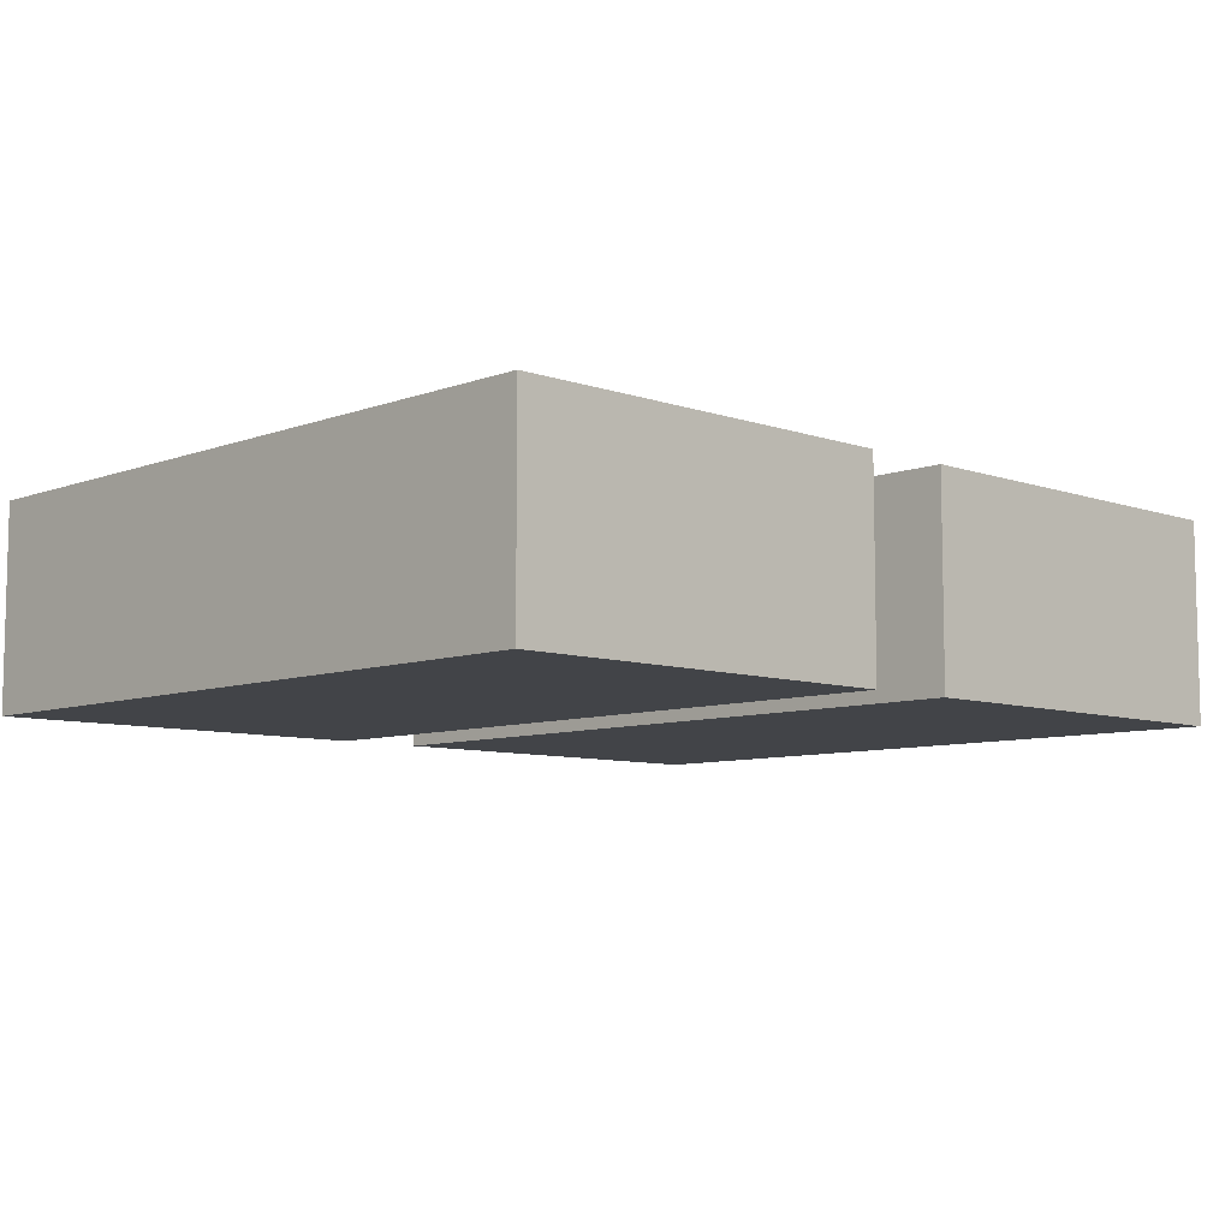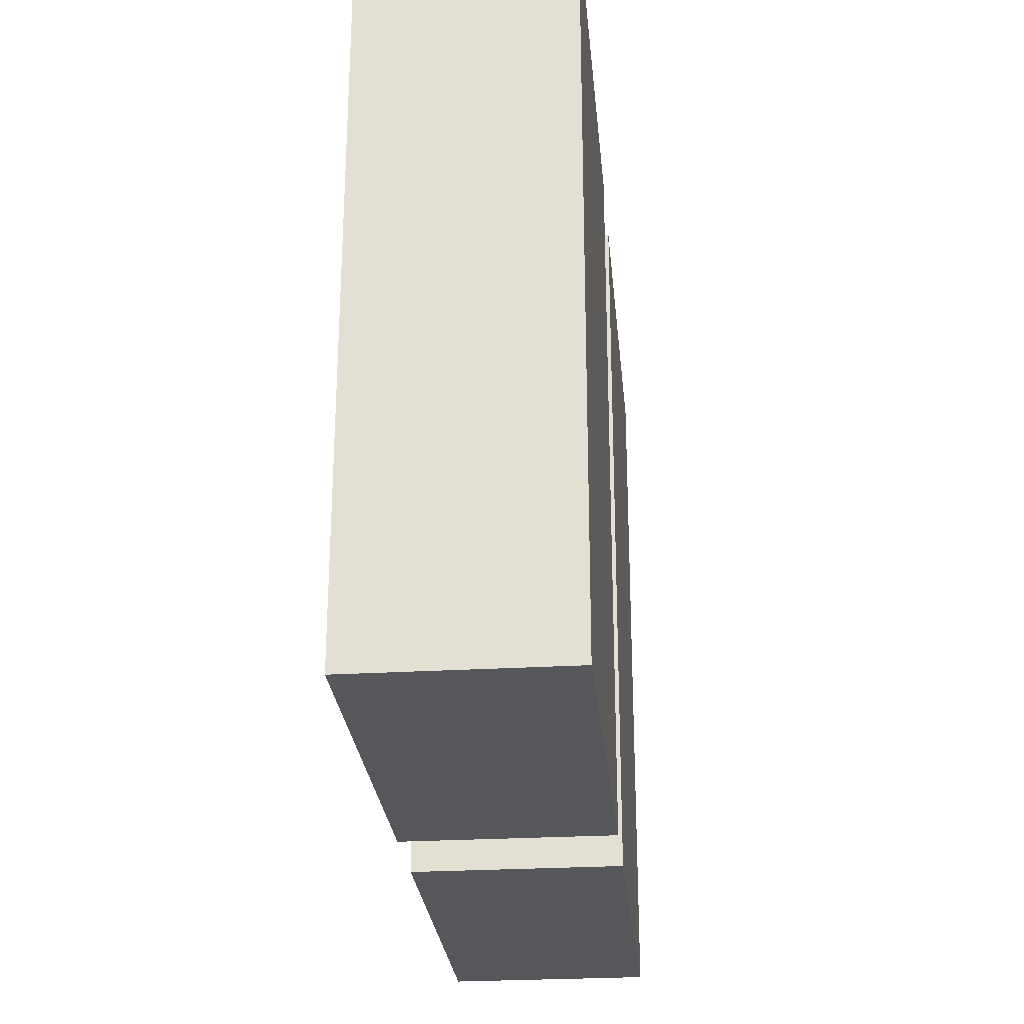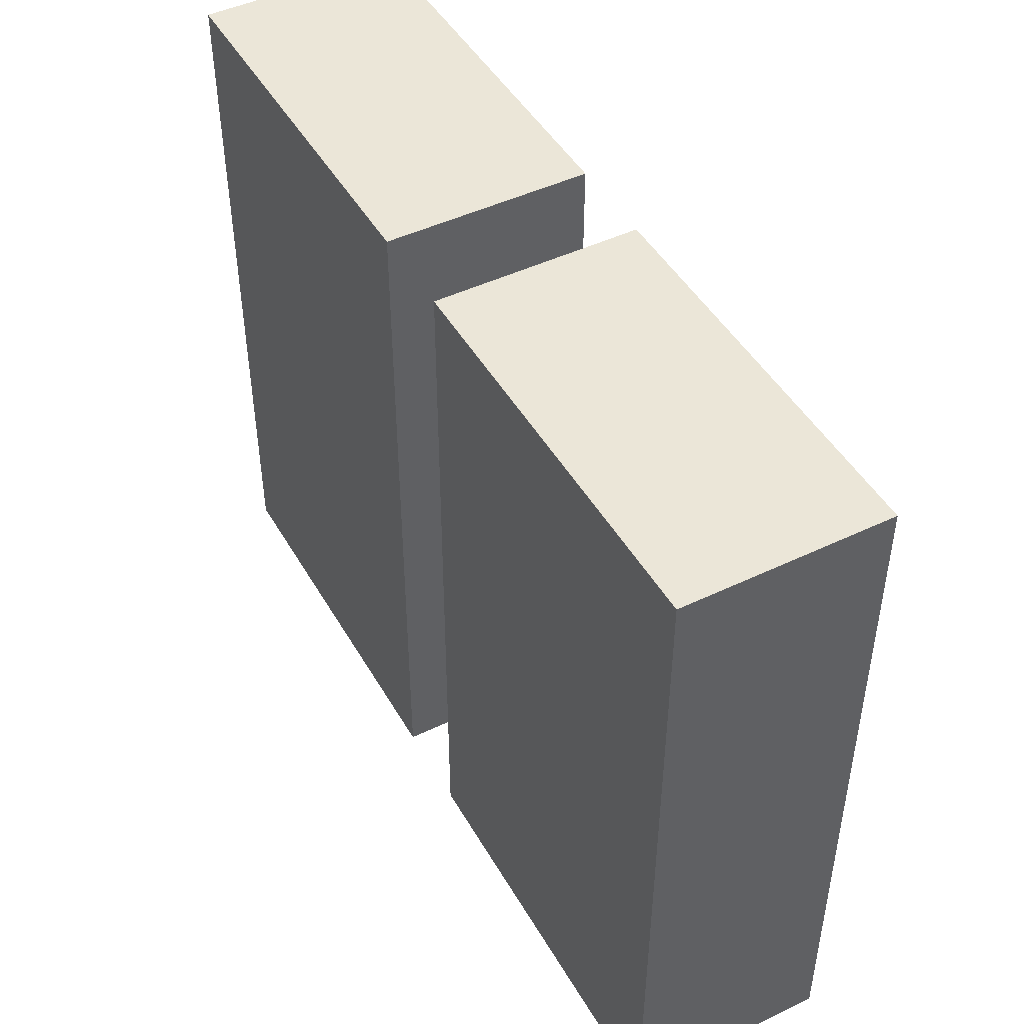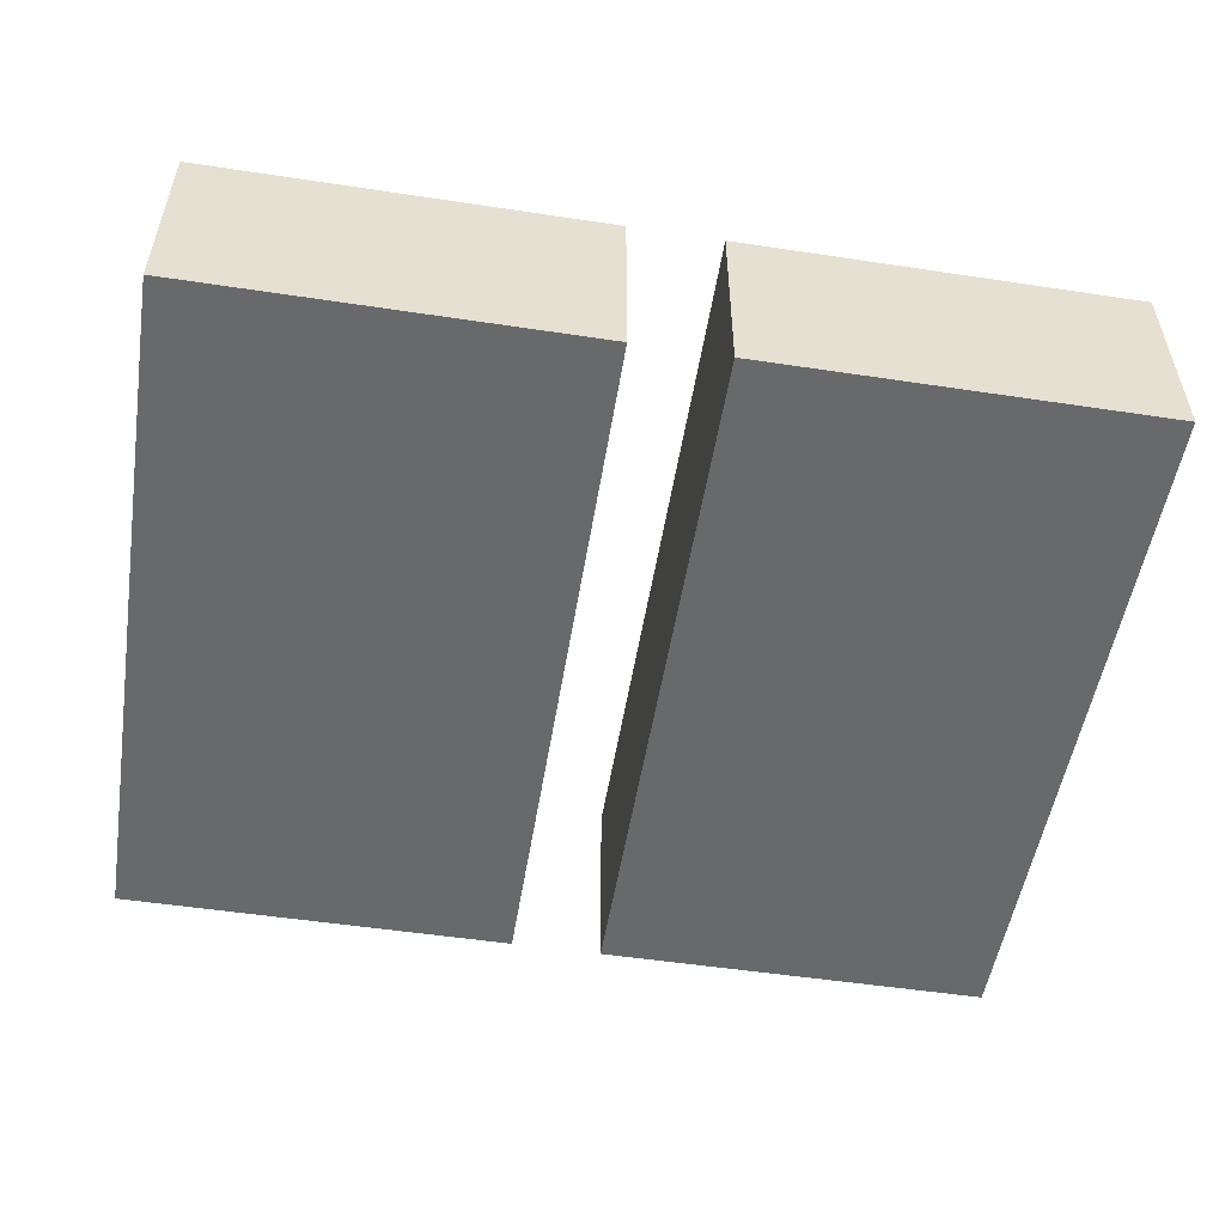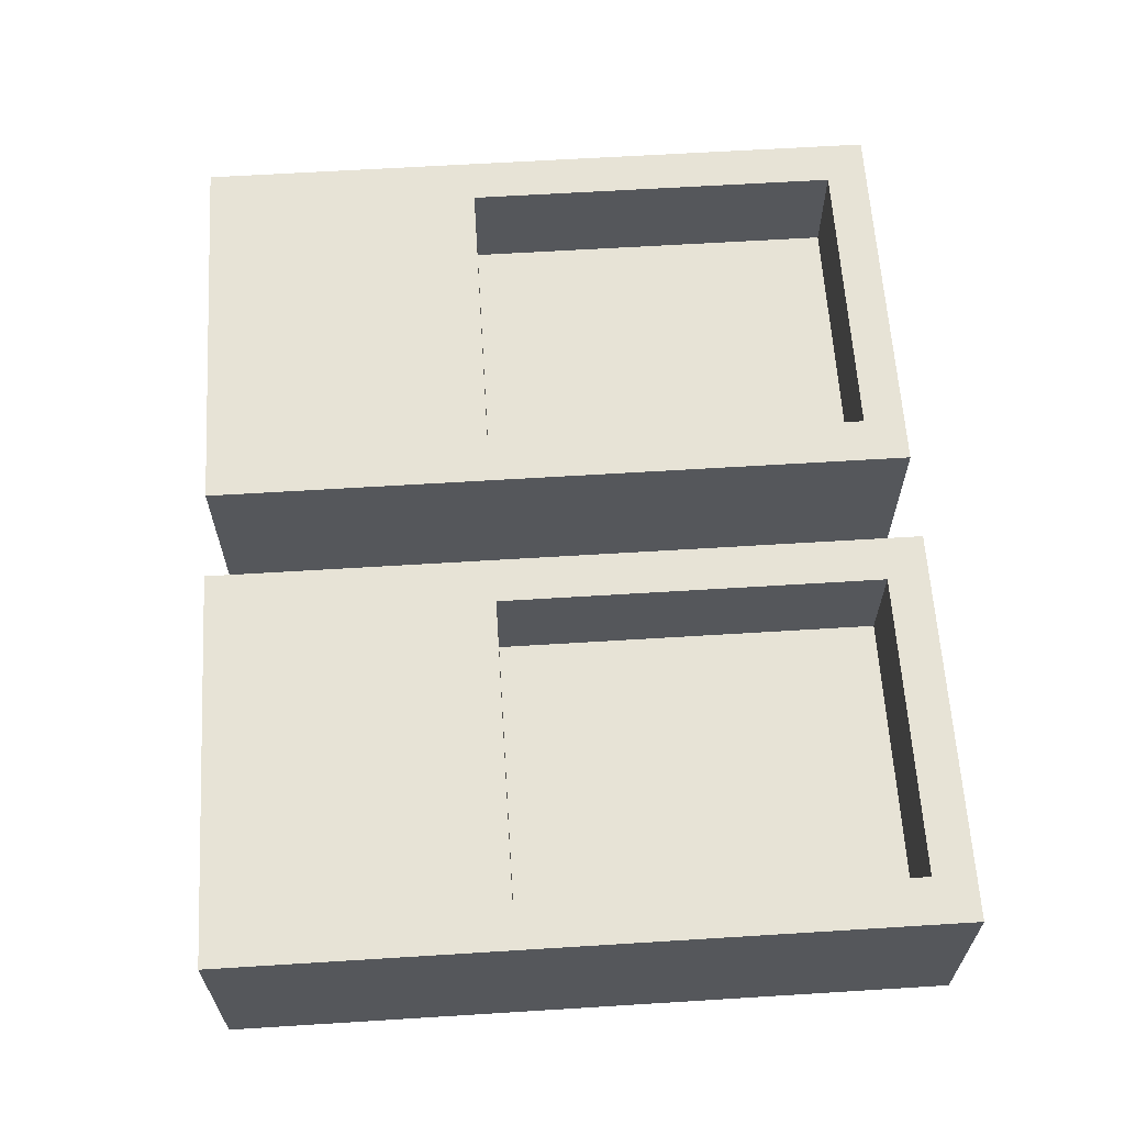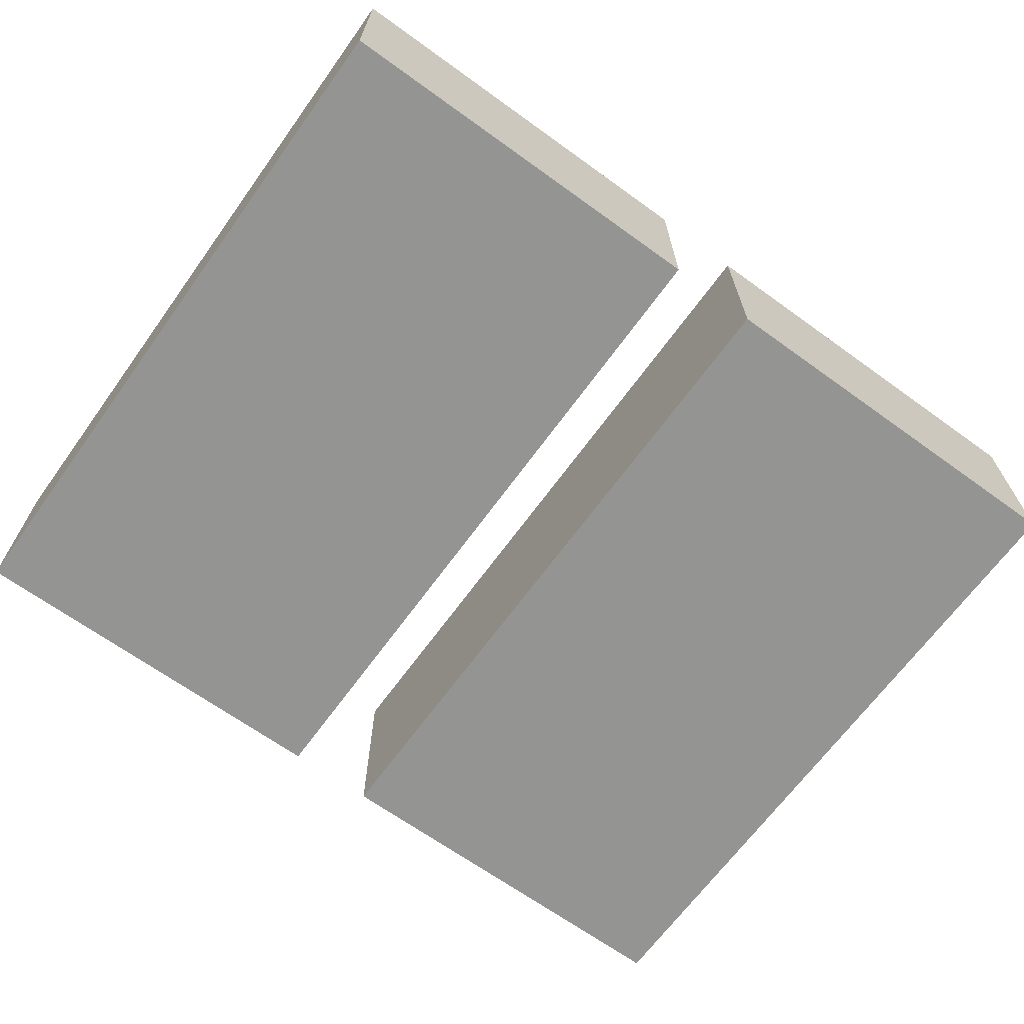
<metadata>
{"format":"obj","ext":"obj","renderer":"f3d","projection":"perspective","resolution":1024,"background":"white","views":[{"elev":-7.8,"azim":-44.1,"up":"+Y"},{"elev":-26.8,"azim":-84.7,"up":"+Z"},{"elev":46.6,"azim":61.4,"up":"+Z"},{"elev":-52.6,"azim":-9.2,"up":"+Y"},{"elev":62.6,"azim":86.4,"up":"+Y"},{"elev":-66.9,"azim":-35.9,"up":"+Y"}]}
</metadata>
<code>
v 0.02331 -0 0.1831
v 0.2279 -0 0.1831
v 0.02331 0.1039 0.1831
v 0.2279 0.1039 0.1831
v 0.02331 0.1039 -0.1831
v 0.2279 0.1039 -0.1831
v 0.02331 -0 -0.1831
v 0.2279 -0 -0.1831
v 0.04673 0.1039 0.0363
v 0.2044 0.1039 0.0363
v 0.2044 0.1039 -0.1617
v 0.04673 0.1039 -0.1617
v 0.04673 0.04961 0.0363
v 0.2044 0.04961 0.0363
v 0.2044 0.04961 -0.1617
v 0.04673 0.04961 -0.1617
v -0.2279 -0 0.1831
v -0.02331 -0 0.1831
v -0.2279 0.1039 0.1831
v -0.02331 0.1039 0.1831
v -0.2279 0.1039 -0.1831
v -0.02331 0.1039 -0.1831
v -0.2279 -0 -0.1831
v -0.02331 -0 -0.1831
v -0.2044 0.1039 0.0363
v -0.04673 0.1039 0.0363
v -0.04673 0.1039 -0.1617
v -0.2044 0.1039 -0.1617
v -0.2044 0.04961 0.0363
v -0.04673 0.04961 0.0363
v -0.04673 0.04961 -0.1617
v -0.2044 0.04961 -0.1617
f 1 2 4 3
f 13 14 15 16
f 5 6 8 7
f 7 8 2 1
f 2 8 6 4
f 7 1 3 5
f 3 4 10 9
f 4 6 11 10
f 6 5 12 11
f 5 3 9 12
f 9 10 14 13
f 10 11 15 14
f 11 12 16 15
f 12 9 13 16
f 17 18 20 19
f 29 30 31 32
f 21 22 24 23
f 23 24 18 17
f 18 24 22 20
f 23 17 19 21
f 19 20 26 25
f 20 22 27 26
f 22 21 28 27
f 21 19 25 28
f 25 26 30 29
f 26 27 31 30
f 27 28 32 31
f 28 25 29 32

</code>
